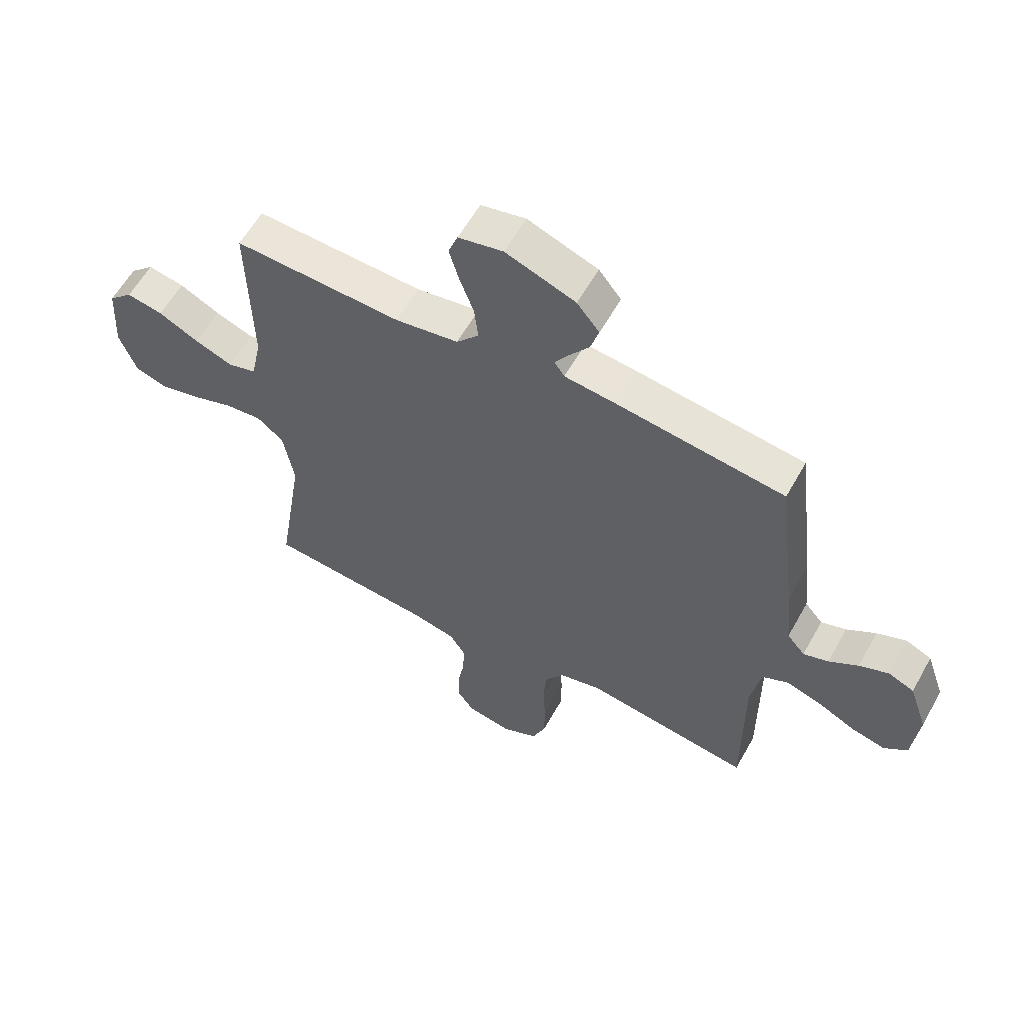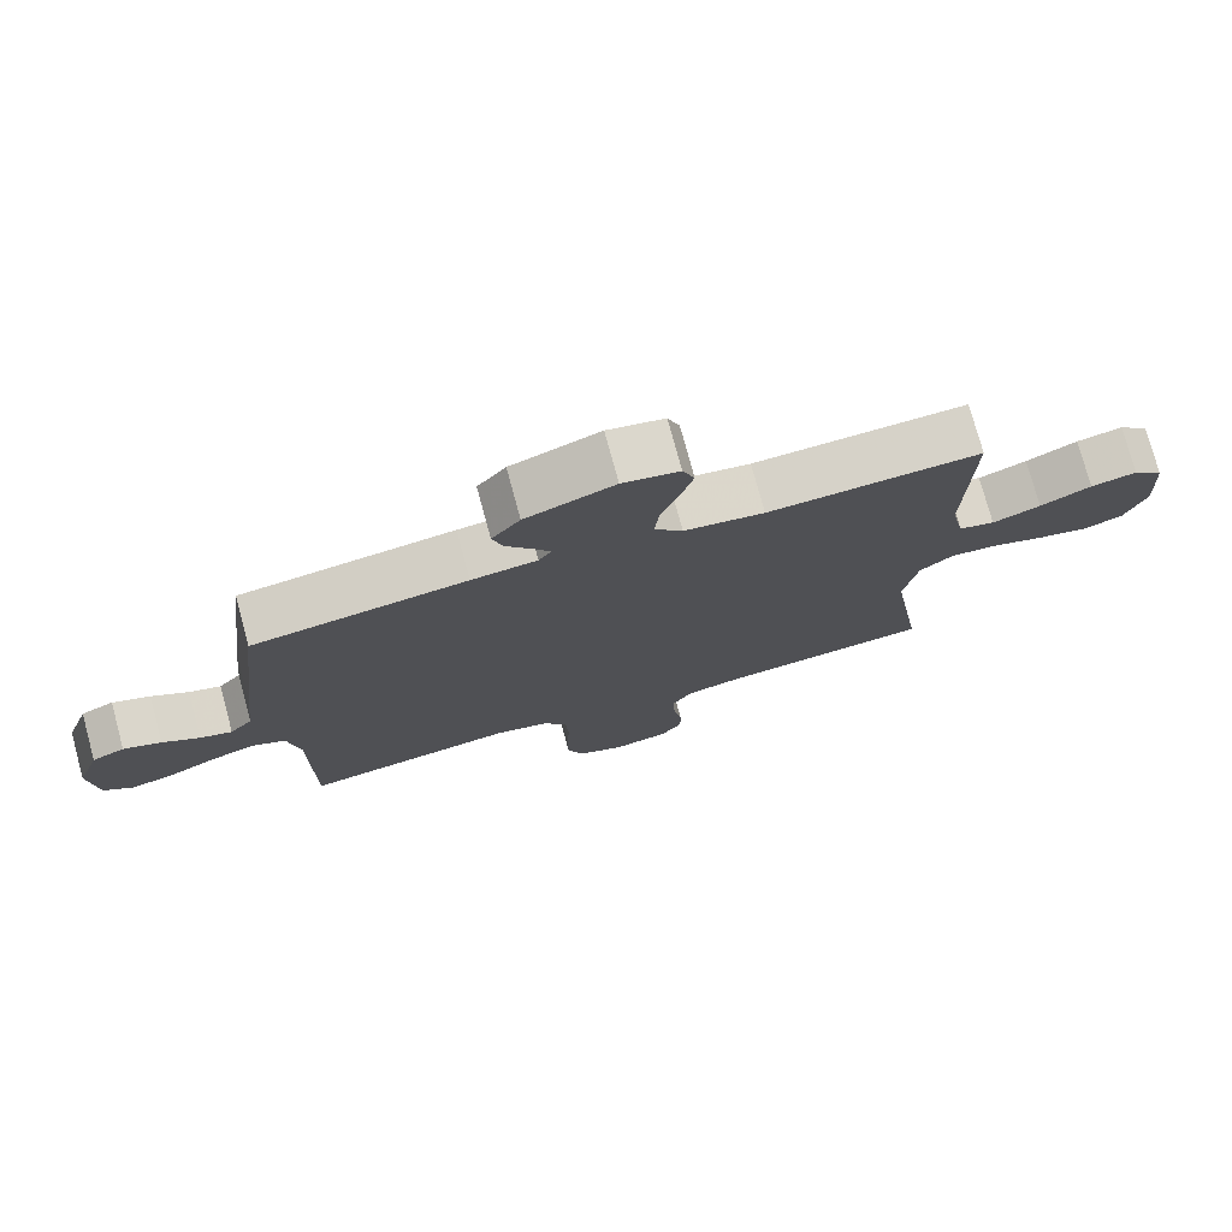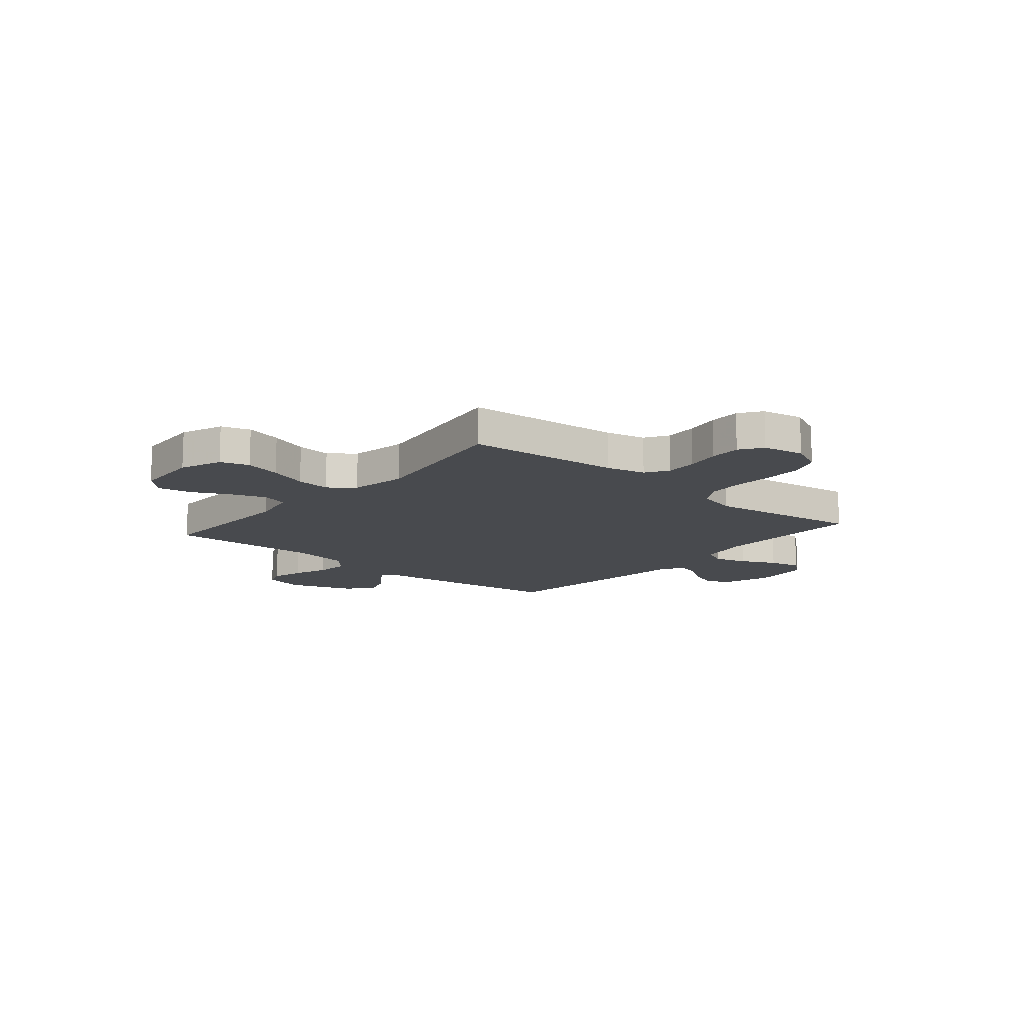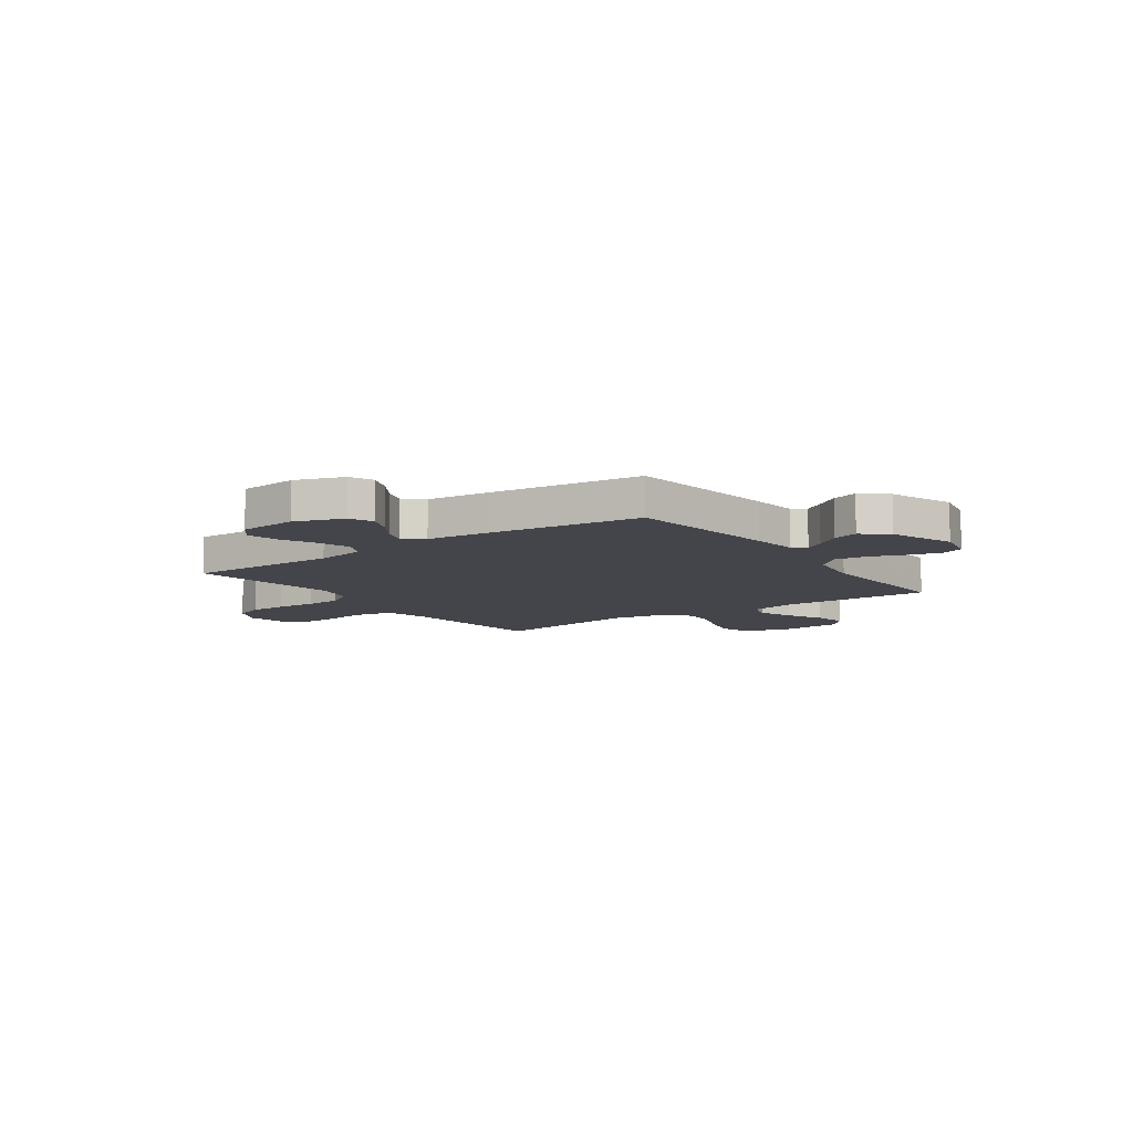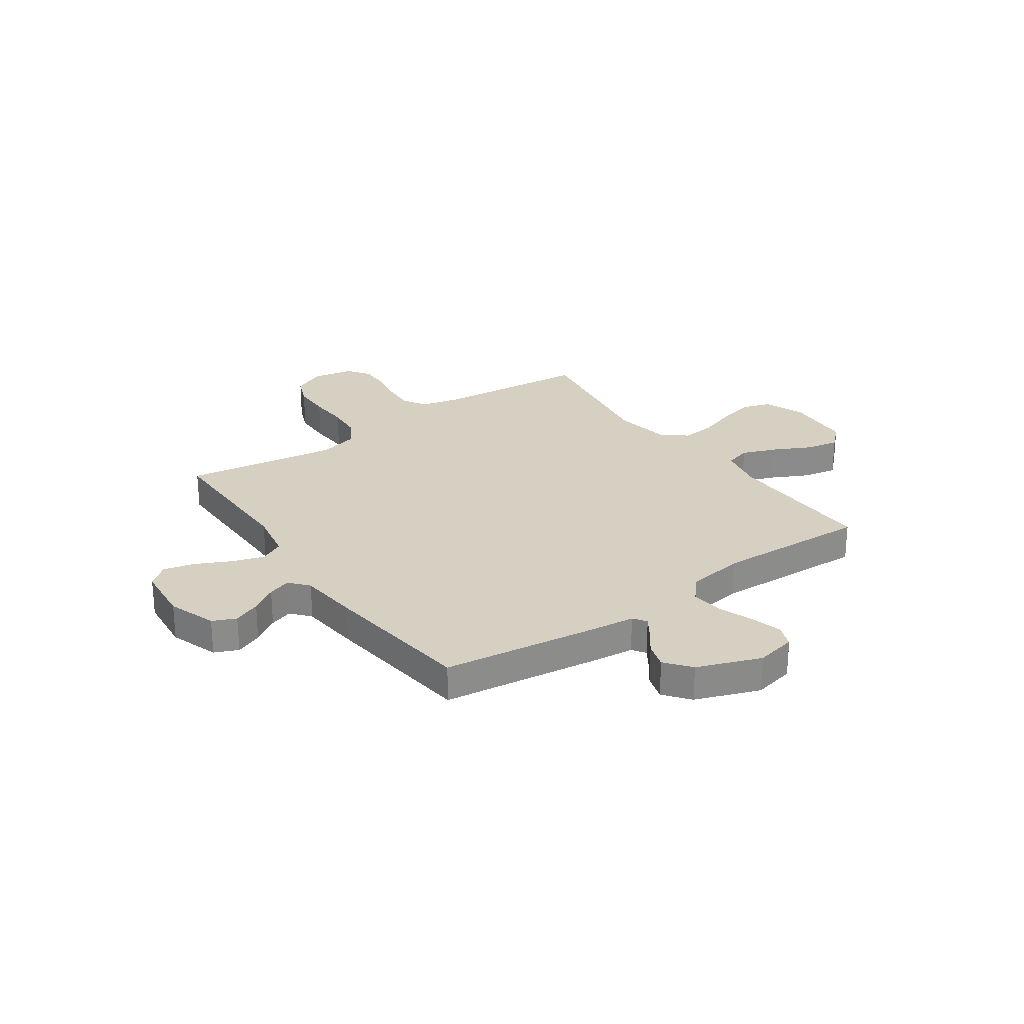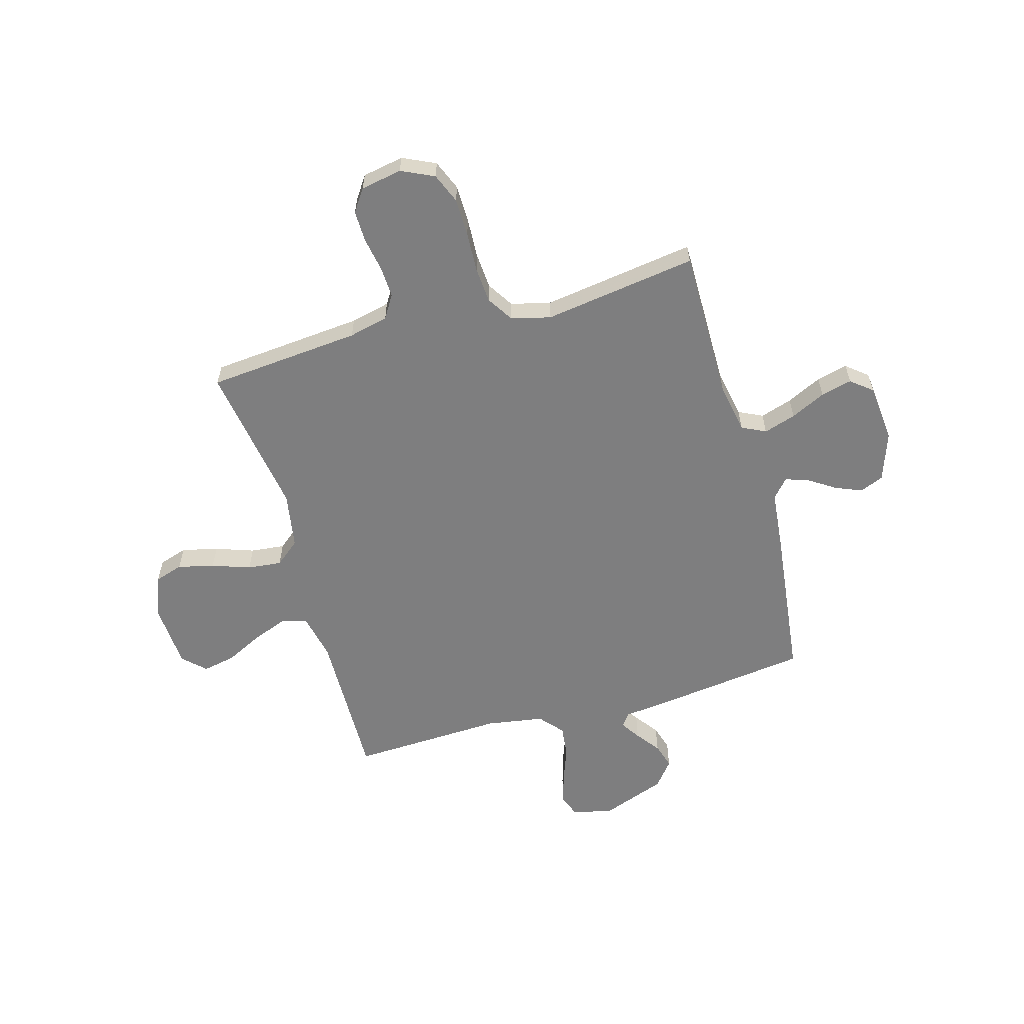
<metadata>
{"format":"obj","ext":"obj","renderer":"f3d","projection":"perspective","resolution":1024,"background":"white","views":[{"elev":59.5,"azim":-150.9,"up":"+Z"},{"elev":76.3,"azim":-15.2,"up":"+Z"},{"elev":-13.3,"azim":139.5,"up":"+Y"},{"elev":-9.3,"azim":-54.7,"up":"+Y"},{"elev":26.5,"azim":-34.9,"up":"+Y"},{"elev":-59.4,"azim":-164.2,"up":"+Y"}]}
</metadata>
<code>
v 0.5 0.07 -0.5
v 0.2 0.07 -0.527
v 0.123 0.07 -0.545
v 0.095 0.07 -0.59
v 0.098 0.07 -0.652
v 0.11 0.07 -0.719
v 0.111 0.07 -0.78
v 0.081 0.07 -0.824
v 0 0.07 -0.839
v -0.064 0.07 -0.809
v -0.088 0.07 -0.75
v -0.089 0.07 -0.676
v -0.085 0.07 -0.597
v -0.09 0.07 -0.527
v -0.123 0.07 -0.475
v -0.2 0.07 -0.456
v -0.5 0.07 -0.5
v -0.499 0.07 -0.2
v -0.517 0.07 -0.103
v -0.564 0.07 -0.08
v -0.627 0.07 -0.1
v -0.695 0.07 -0.133
v -0.756 0.07 -0.148
v -0.798 0.07 -0.114
v -0.809 0.07 0
v -0.776 0.07 0.095
v -0.73 0.07 0.115
v -0.677 0.07 0.093
v -0.625 0.07 0.059
v -0.58 0.07 0.044
v -0.548 0.07 0.081
v -0.536 0.07 0.2
v -0.5 0.07 0.5
v -0.2 0.07 0.539
v -0.108 0.07 0.549
v -0.09 0.07 0.575
v -0.115 0.07 0.613
v -0.15 0.07 0.66
v -0.165 0.07 0.71
v -0.125 0.07 0.76
v 0 0.07 0.806
v 0.08 0.07 0.789
v 0.097 0.07 0.744
v 0.079 0.07 0.682
v 0.054 0.07 0.614
v 0.047 0.07 0.552
v 0.087 0.07 0.506
v 0.2 0.07 0.488
v 0.5 0.07 0.5
v 0.494 0.07 0.2
v 0.513 0.07 0.11
v 0.564 0.07 0.095
v 0.632 0.07 0.121
v 0.704 0.07 0.157
v 0.769 0.07 0.17
v 0.812 0.07 0.129
v 0.82 0.07 0
v 0.789 0.07 -0.082
v 0.733 0.07 -0.1
v 0.662 0.07 -0.083
v 0.587 0.07 -0.057
v 0.52 0.07 -0.05
v 0.472 0.07 -0.089
v 0.453 0.07 -0.2
v 0.5 0 -0.5
v 0.2 0 -0.527
v 0.123 0 -0.545
v 0.095 0 -0.59
v 0.098 0 -0.652
v 0.11 0 -0.719
v 0.111 0 -0.78
v 0.081 0 -0.824
v 0 0 -0.839
v -0.064 0 -0.809
v -0.088 0 -0.75
v -0.089 0 -0.676
v -0.085 0 -0.597
v -0.09 0 -0.527
v -0.123 0 -0.475
v -0.2 0 -0.456
v -0.5 0 -0.5
v -0.499 0 -0.2
v -0.517 0 -0.103
v -0.564 0 -0.08
v -0.627 0 -0.1
v -0.695 0 -0.133
v -0.756 0 -0.148
v -0.798 0 -0.114
v -0.809 0 0
v -0.776 0 0.095
v -0.73 0 0.115
v -0.677 0 0.093
v -0.625 0 0.059
v -0.58 0 0.044
v -0.548 0 0.081
v -0.536 0 0.2
v -0.5 0 0.5
v -0.2 0 0.539
v -0.108 0 0.549
v -0.09 0 0.575
v -0.115 0 0.613
v -0.15 0 0.66
v -0.165 0 0.71
v -0.125 0 0.76
v 0 0 0.806
v 0.08 0 0.789
v 0.097 0 0.744
v 0.079 0 0.682
v 0.054 0 0.614
v 0.047 0 0.552
v 0.087 0 0.506
v 0.2 0 0.488
v 0.5 0 0.5
v 0.494 0 0.2
v 0.513 0 0.11
v 0.564 0 0.095
v 0.632 0 0.121
v 0.704 0 0.157
v 0.769 0 0.17
v 0.812 0 0.129
v 0.82 0 0
v 0.789 0 -0.082
v 0.733 0 -0.1
v 0.662 0 -0.083
v 0.587 0 -0.057
v 0.52 0 -0.05
v 0.472 0 -0.089
v 0.453 0 -0.2
f 59 60 61
f 58 59 61
f 57 58 61
f 56 57 61
f 55 56 61
f 54 55 61
f 53 54 61
f 52 53 61 62
f 51 52 62 63
f 48 49 50
f 50 51 63
f 48 50 63
f 47 48 63
f 43 44 45
f 42 43 45
f 41 42 45
f 40 41 45
f 39 40 45
f 38 39 45
f 37 38 45
f 36 37 45 46
f 47 63 64
f 46 47 64
f 36 46 64
f 35 36 64
f 64 1 2
f 35 64 2
f 34 35 2
f 33 34 2
f 32 33 2
f 31 32 2
f 27 28 29
f 26 27 29
f 25 26 29
f 24 25 29
f 23 24 29
f 22 23 29
f 21 22 29
f 16 17 18
f 15 16 18 19
f 11 12 13
f 10 11 13
f 9 10 13
f 8 9 13
f 7 8 13
f 6 7 13
f 5 6 13
f 4 5 13 14
f 3 4 14 15
f 3 15 19
f 2 3 19
f 31 2 19
f 30 31 19
f 29 30 19 20
f 20 21 29
f 125 124 123
f 125 123 122
f 125 122 121
f 125 121 120
f 125 120 119
f 125 119 118
f 125 118 117
f 126 125 117 116
f 127 126 116 115
f 114 113 112
f 127 115 114
f 127 114 112
f 127 112 111
f 109 108 107
f 109 107 106
f 109 106 105
f 109 105 104
f 109 104 103
f 109 103 102
f 109 102 101
f 110 109 101 100
f 128 127 111
f 128 111 110
f 128 110 100
f 128 100 99
f 66 65 128
f 66 128 99
f 66 99 98
f 66 98 97
f 66 97 96
f 66 96 95
f 93 92 91
f 93 91 90
f 93 90 89
f 93 89 88
f 93 88 87
f 93 87 86
f 93 86 85
f 82 81 80
f 83 82 80 79
f 77 76 75
f 77 75 74
f 77 74 73
f 77 73 72
f 77 72 71
f 77 71 70
f 77 70 69
f 78 77 69 68
f 79 78 68 67
f 83 79 67
f 83 67 66
f 83 66 95
f 83 95 94
f 84 83 94 93
f 93 85 84
f 1 65 66 2
f 2 66 67 3
f 3 67 68 4
f 4 68 69 5
f 5 69 70 6
f 6 70 71 7
f 7 71 72 8
f 8 72 73 9
f 9 73 74 10
f 10 74 75 11
f 11 75 76 12
f 12 76 77 13
f 13 77 78 14
f 14 78 79 15
f 15 79 80 16
f 16 80 81 17
f 17 81 82 18
f 18 82 83 19
f 19 83 84 20
f 20 84 85 21
f 21 85 86 22
f 22 86 87 23
f 23 87 88 24
f 24 88 89 25
f 25 89 90 26
f 26 90 91 27
f 27 91 92 28
f 28 92 93 29
f 29 93 94 30
f 30 94 95 31
f 31 95 96 32
f 32 96 97 33
f 33 97 98 34
f 34 98 99 35
f 35 99 100 36
f 36 100 101 37
f 37 101 102 38
f 38 102 103 39
f 39 103 104 40
f 40 104 105 41
f 41 105 106 42
f 42 106 107 43
f 43 107 108 44
f 44 108 109 45
f 45 109 110 46
f 46 110 111 47
f 47 111 112 48
f 48 112 113 49
f 49 113 114 50
f 50 114 115 51
f 51 115 116 52
f 52 116 117 53
f 53 117 118 54
f 54 118 119 55
f 55 119 120 56
f 56 120 121 57
f 57 121 122 58
f 58 122 123 59
f 59 123 124 60
f 60 124 125 61
f 61 125 126 62
f 62 126 127 63
f 63 127 128 64
f 64 128 65 1

</code>
